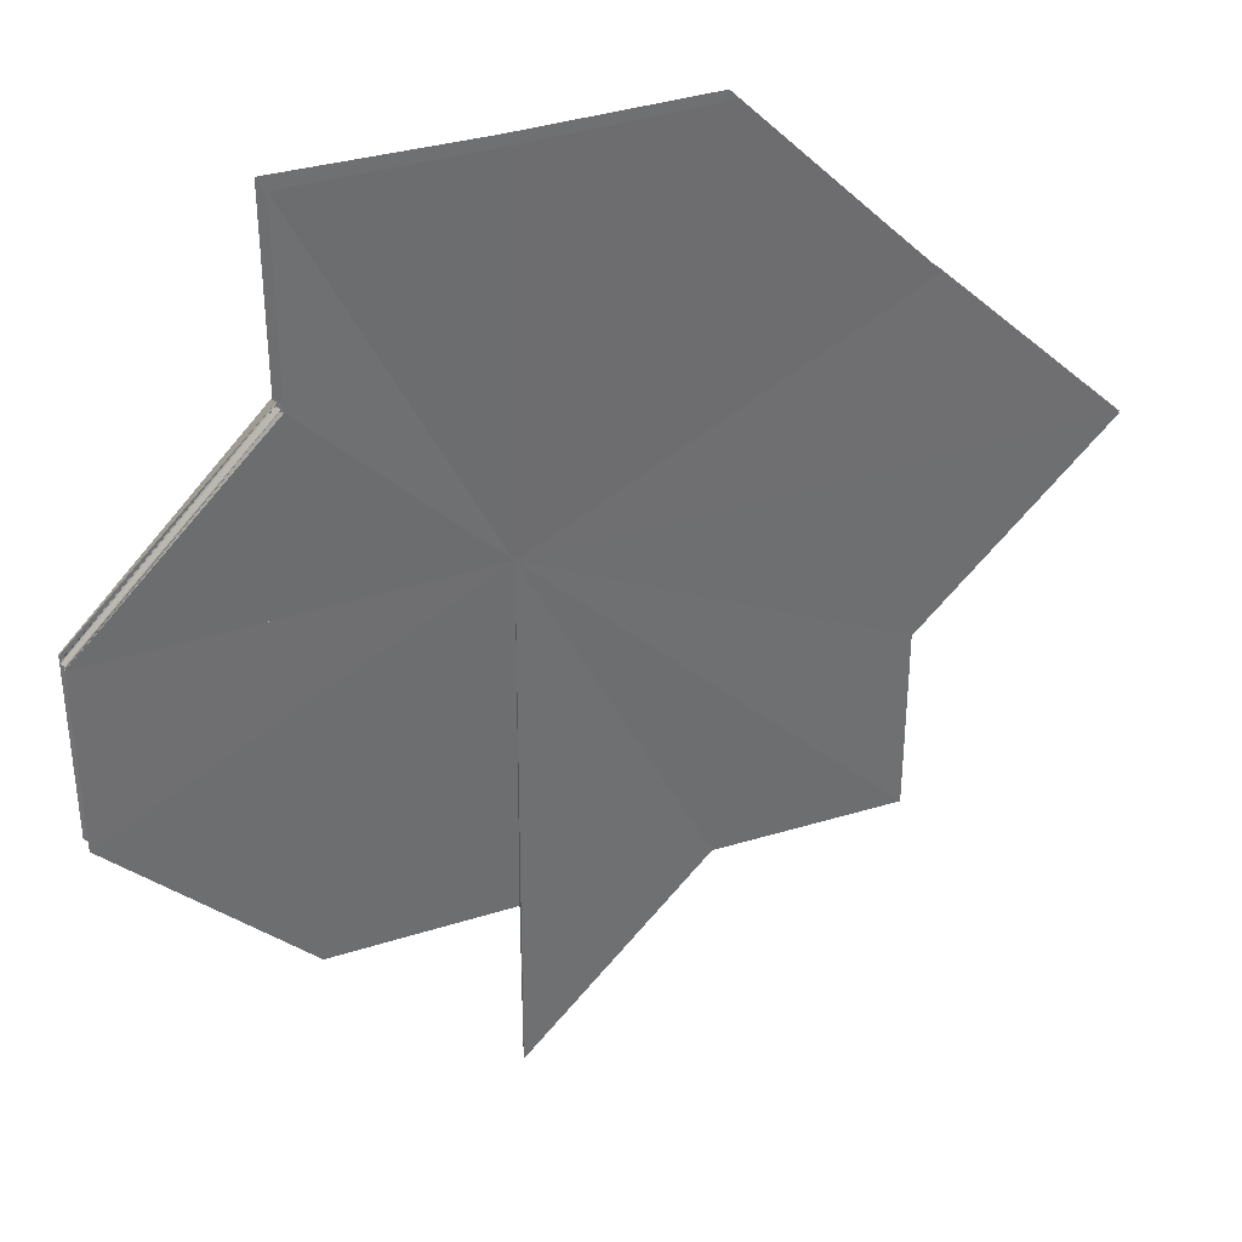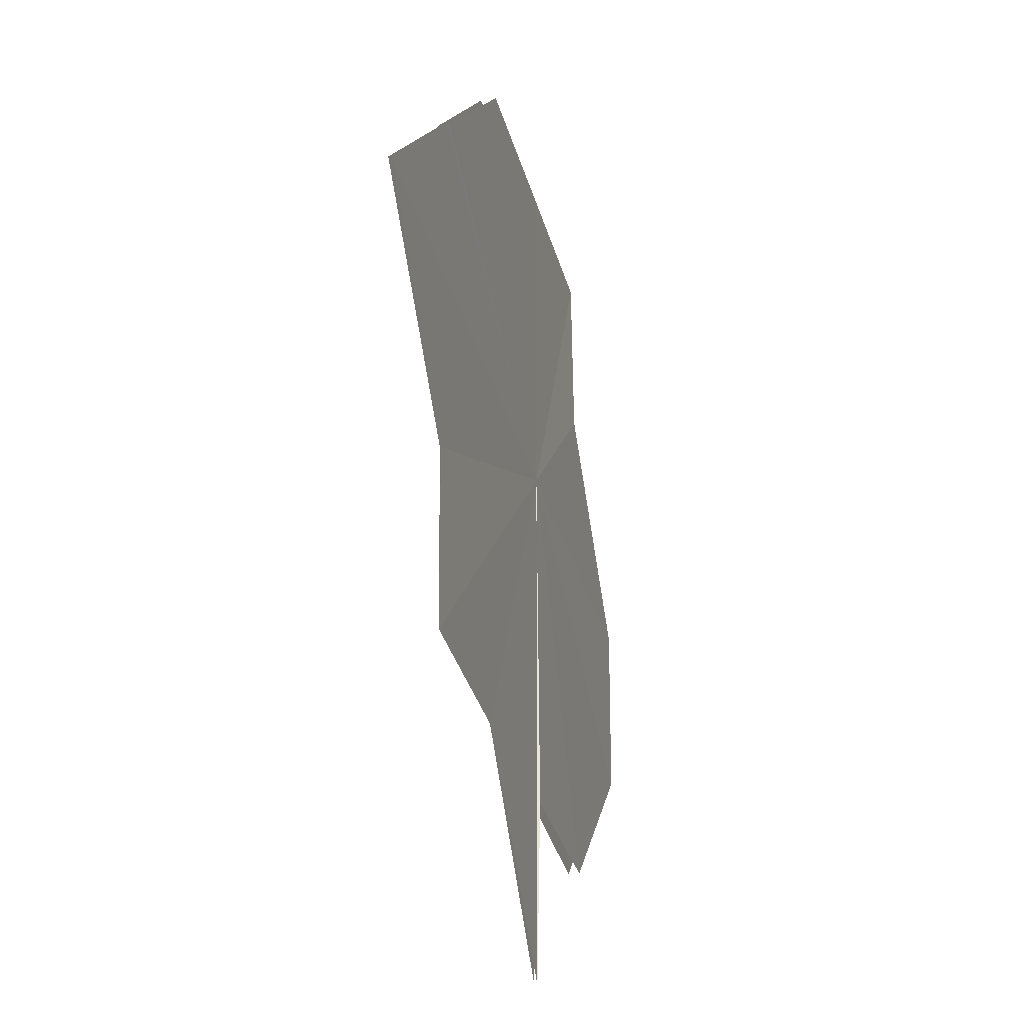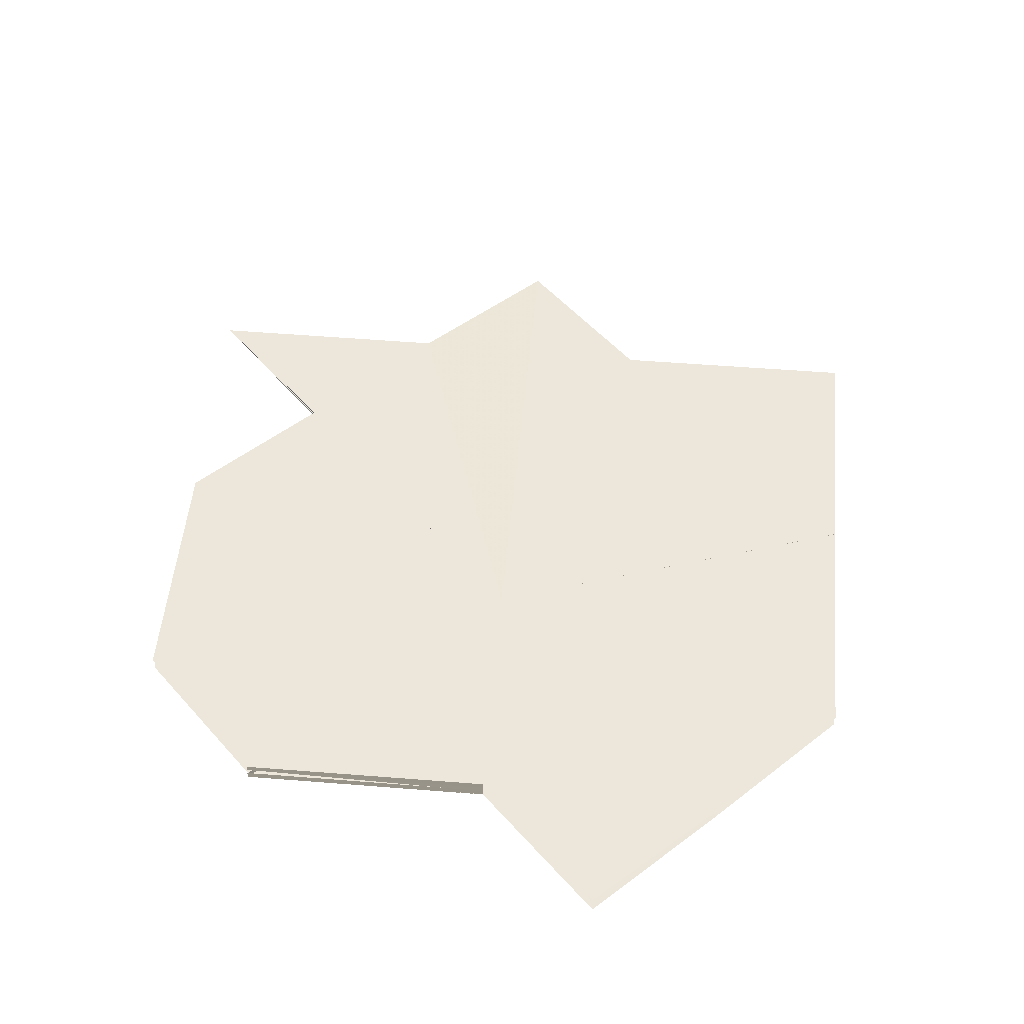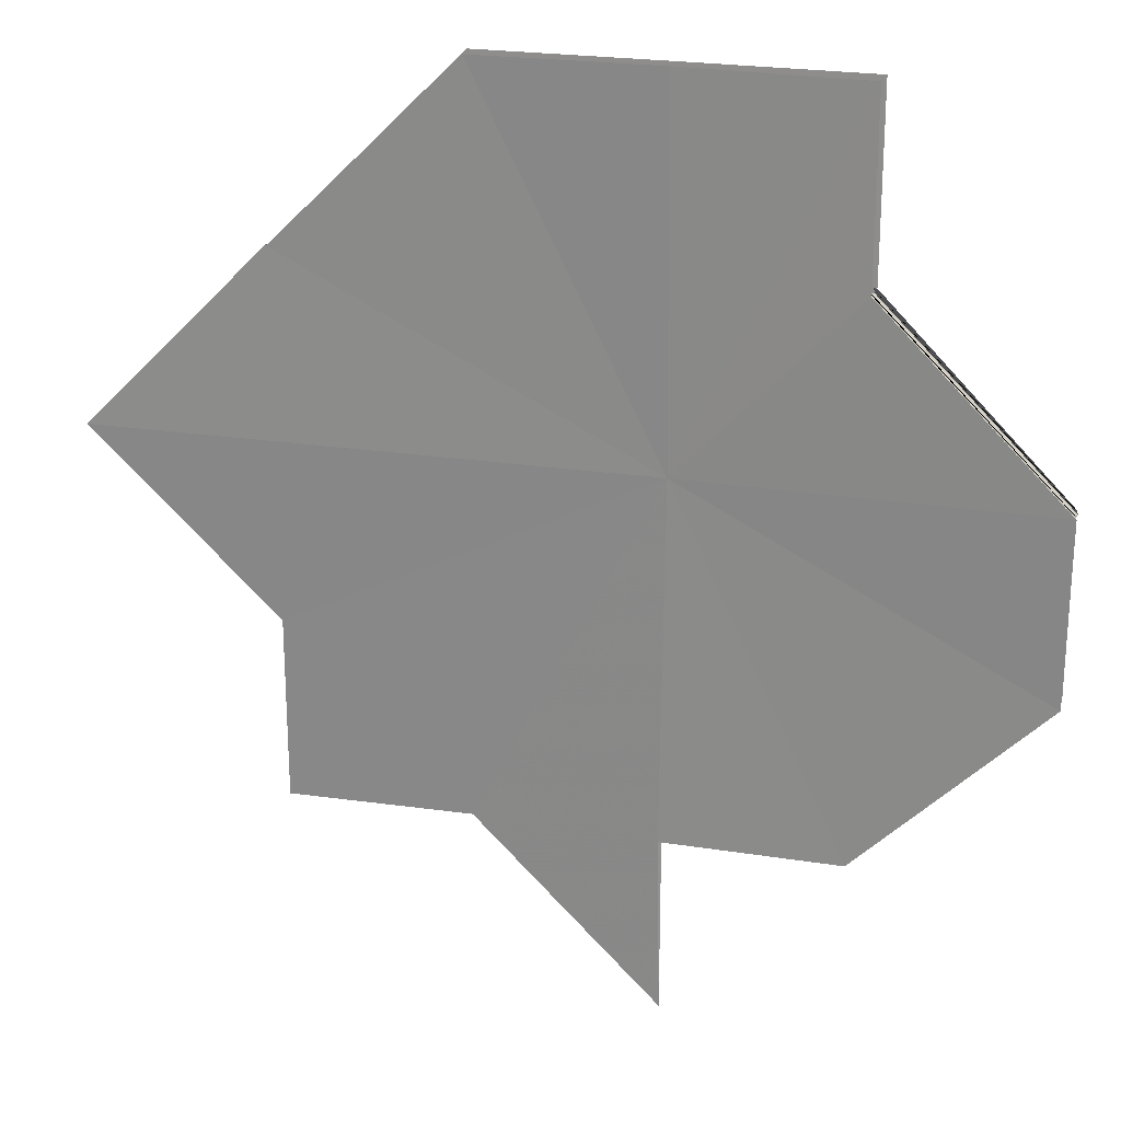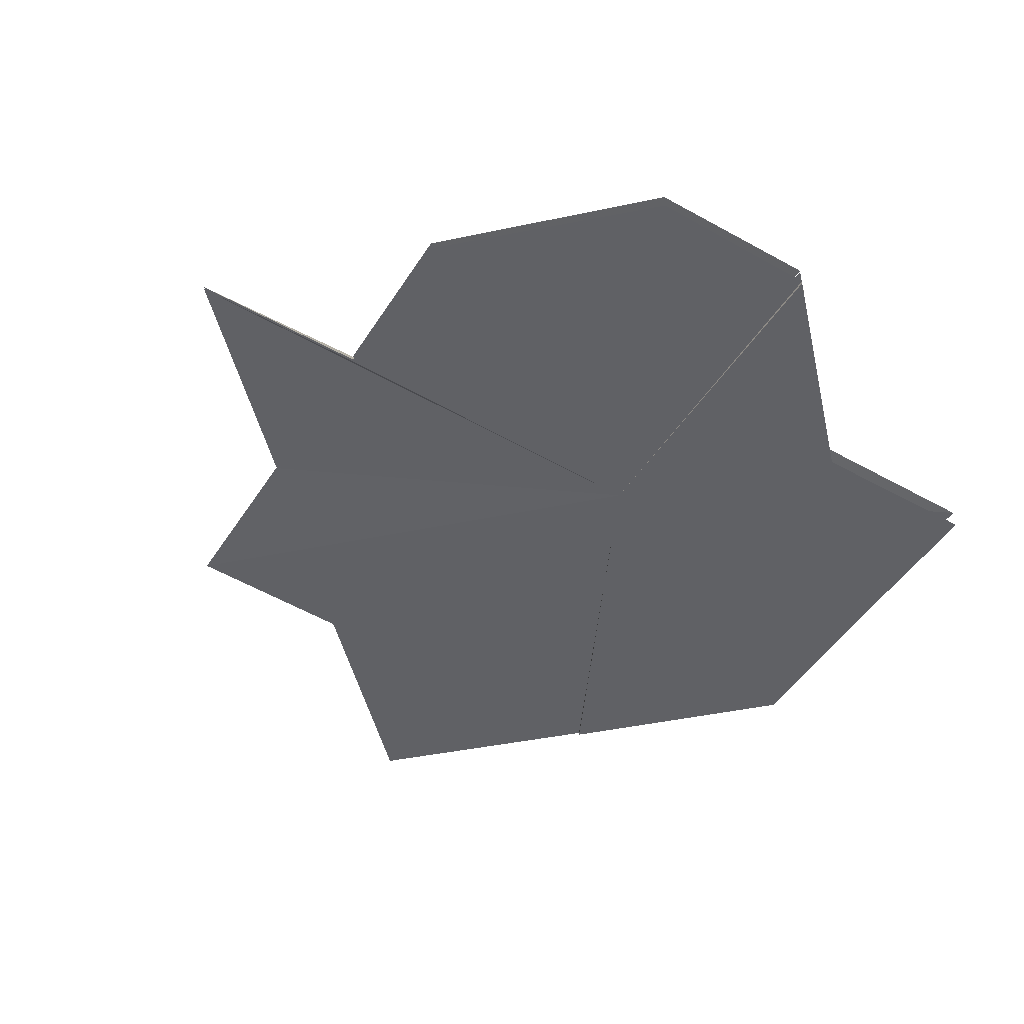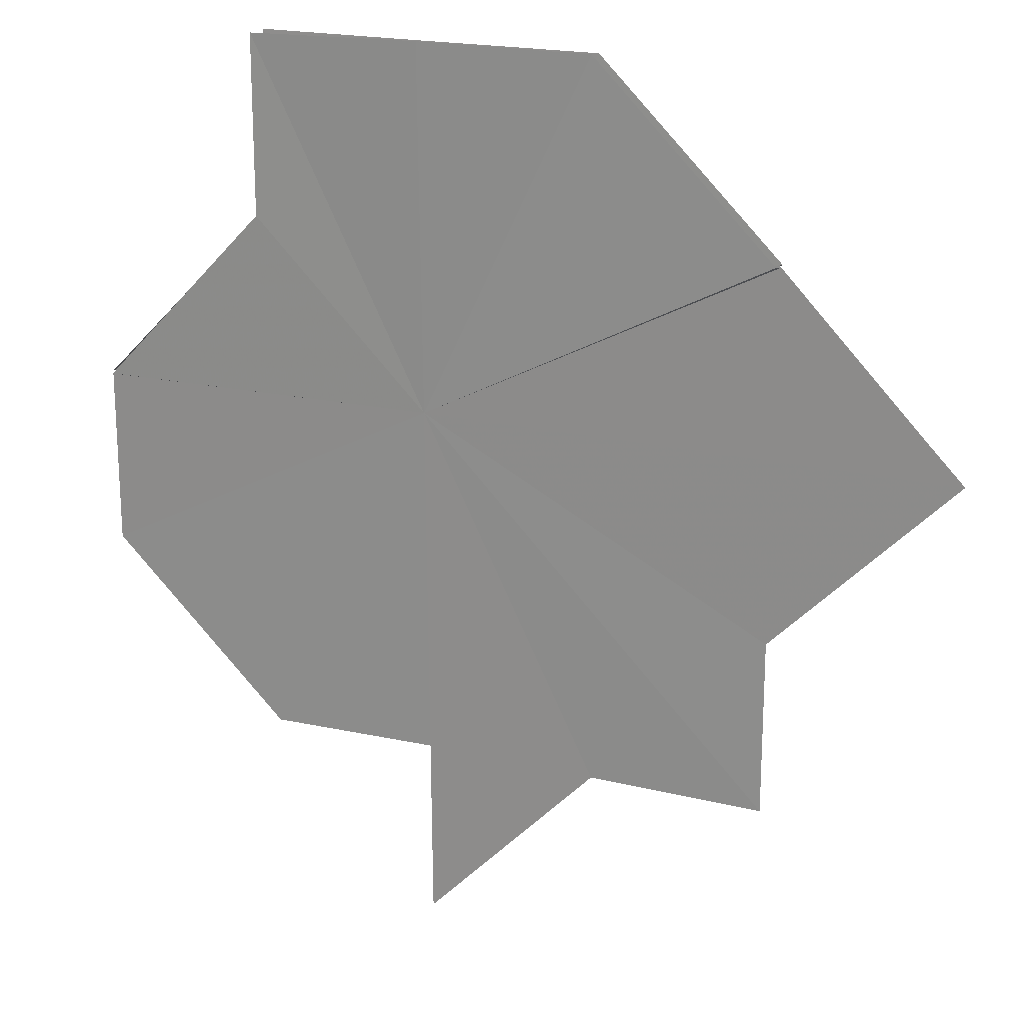
<metadata>
{"format":"obj","ext":"obj","renderer":"f3d","projection":"perspective","resolution":1024,"background":"white","views":[{"elev":36.2,"azim":156.9,"up":"+Y"},{"elev":-30.9,"azim":-77.4,"up":"+Y"},{"elev":52.4,"azim":140.2,"up":"+Z"},{"elev":23.4,"azim":13.8,"up":"+Y"},{"elev":-49.3,"azim":58.0,"up":"+Z"},{"elev":19.1,"azim":-155.4,"up":"+Y"}]}
</metadata>
<code>
o 23247
v 2225 1873 8.15
v 2225 1873 8.15
v 2225 1873 8.15
v 2225 1873 8.15
v 2225 1873 8.15
v 2225 1873 8.15
v 2225 1873 8.15
v 2225 1873 8.15
v 2225 1873 8.15
v 2225 1873 8.15
v 2225 1873 8.15
v 2225 1873 8.15
v 2225 1873 8.15
v 2225 1873 8.15
v 2225 1873 8.15
v 2225 1873 8.15
v 2225 1873 8.15
v 2225 1873 8.15
v 2225 1873 8.15
v 2225 1873 8.151
v 2225 1873 8.151
v 2225 1873 8.151
v 2225 1873 8.151
v 2225 1873 8.151
v 2225 1873 8.151
v 2225 1873 8.151
v 2225 1873 8.151
v 2225 1873 8.151
v 2225 1873 8.151
v 2225 1873 8.151
v 2225 1873 8.151
v 2225 1873 8.151
v 2225 1873 8.151
v 2225 1873 8.151
v 2225 1873 8.151
v 2225 1873 8.151
v 2225 1873 8.151
v 2225 1873 8.151
v 2225 1873 8.151
v 2225 1873 8.151
v 2225 1873 8.15
v 2225 1873 8.151
v 2225 1873 8.151
v 2225 1873 8.15
v 2225 1873 8.15
v 2225 1873 8.15
v 2225 1873 8.15
v 2225 1873 8.15
v 2225 1873 8.151
v 2225 1873 8.151
v 2225 1873 8.151
v 2225 1873 8.151
v 2225 1873 8.151
v 2225 1873 8.15
v 2225 1873 8.15
v 2225 1873 8.15
v 2225 1873 8.15
v 2225 1873 8.15
v 2225 1873 8.15
v 2225 1873 8.15
v 2225 1873 8.15
v 2225 1873 8.15
v 2225 1873 8.15
v 2225 1873 8.15
v 2225 1873 8.15
v 2225 1873 8.15
v 2225 1873 8.15
v 2225 1873 8.15
v 2225 1873 8.15
v 2225 1873 8.15
v 2225 1873 8.15
v 2225 1873 8.15
v 2225 1873 8.15
v 2225 1873 8.15
v 2225 1873 8.15
v 2225 1873 8.15
v 2225 1873 8.15
v 2225 1873 8.15
v 2225 1873 8.15
v 2225 1873 8.151
v 2225 1873 8.151
v 2225 1873 8.151
v 2225 1873 8.15
v 2225 1873 8.15
f 1 2 3
f 2 4 5
f 4 6 7
f 4 8 9
f 8 10 9
f 11 12 13
f 12 14 13
f 12 15 14
f 15 16 14
f 15 17 16
f 17 18 19
f 18 20 19
f 18 21 20
f 21 22 20
f 21 23 22
f 23 24 25
f 24 26 25
f 24 27 26
f 27 28 26
f 27 29 28
f 29 30 31
f 30 32 31
f 30 33 32
f 33 34 32
f 33 35 34
f 35 36 37
f 38 35 37
f 39 38 37
f 40 39 37
f 41 40 42
f 43 44 42
f 44 45 37
f 45 46 37
f 46 47 37
f 47 48 49
f 50 51 49
f 52 50 37
f 53 52 37
f 54 45 55
f 45 56 55
f 57 54 58
f 56 59 55
f 59 60 61
f 62 63 61
f 64 65 61
f 66 64 55
f 67 66 58
f 68 69 58
f 69 70 55
f 70 71 55
f 71 72 55
f 73 74 75
f 76 77 75
f 78 79 75
f 80 81 82
f 83 84 82

</code>
